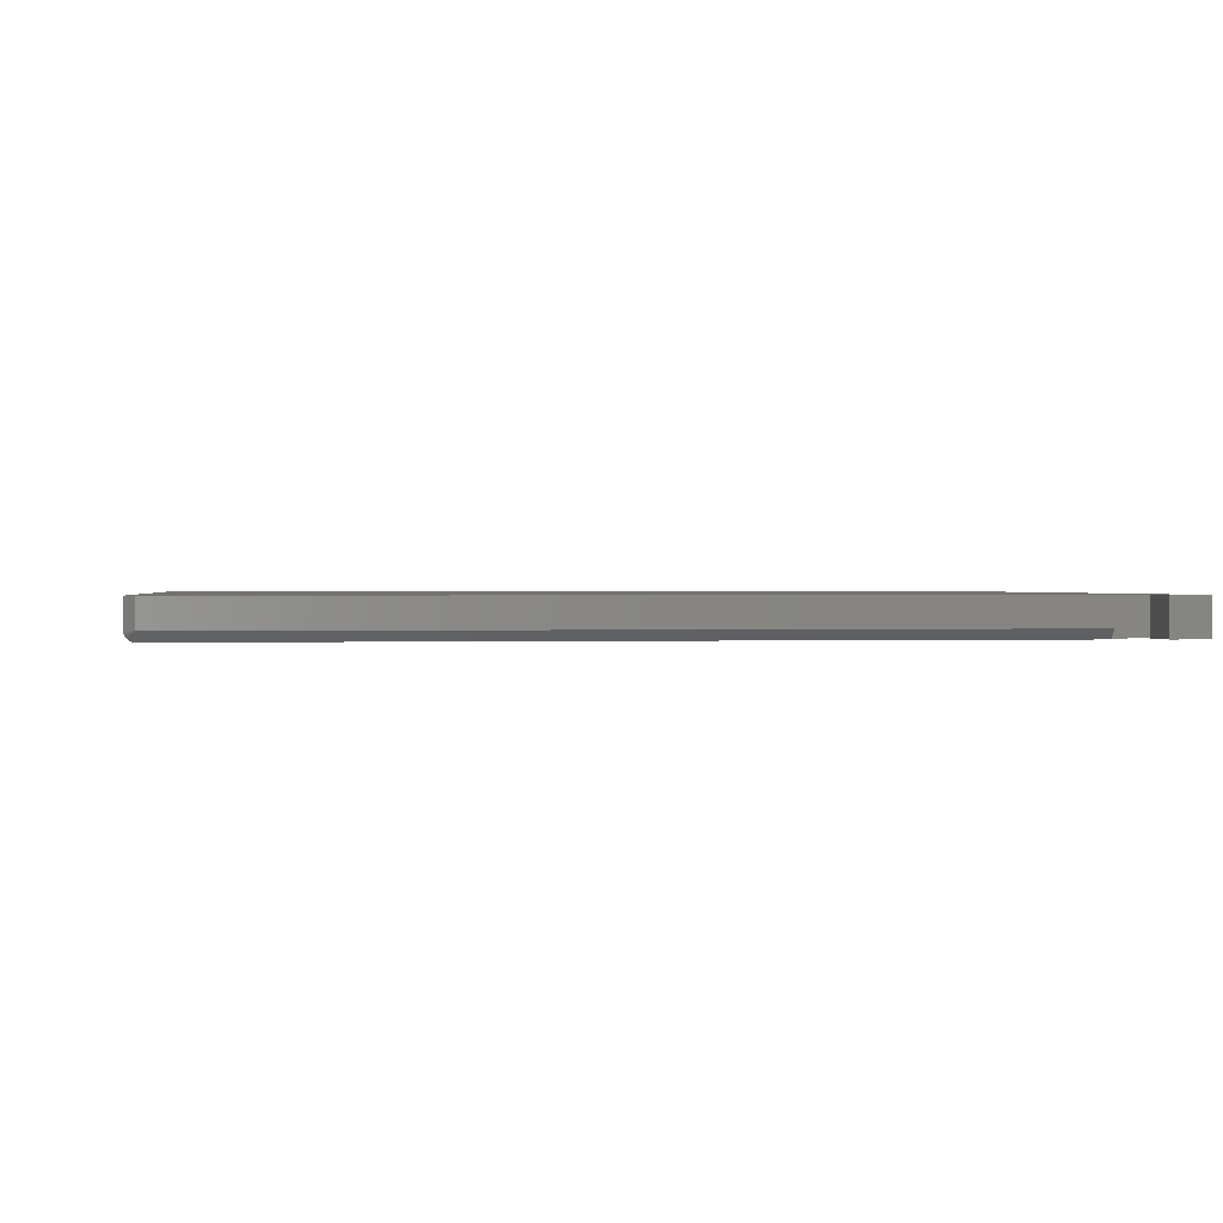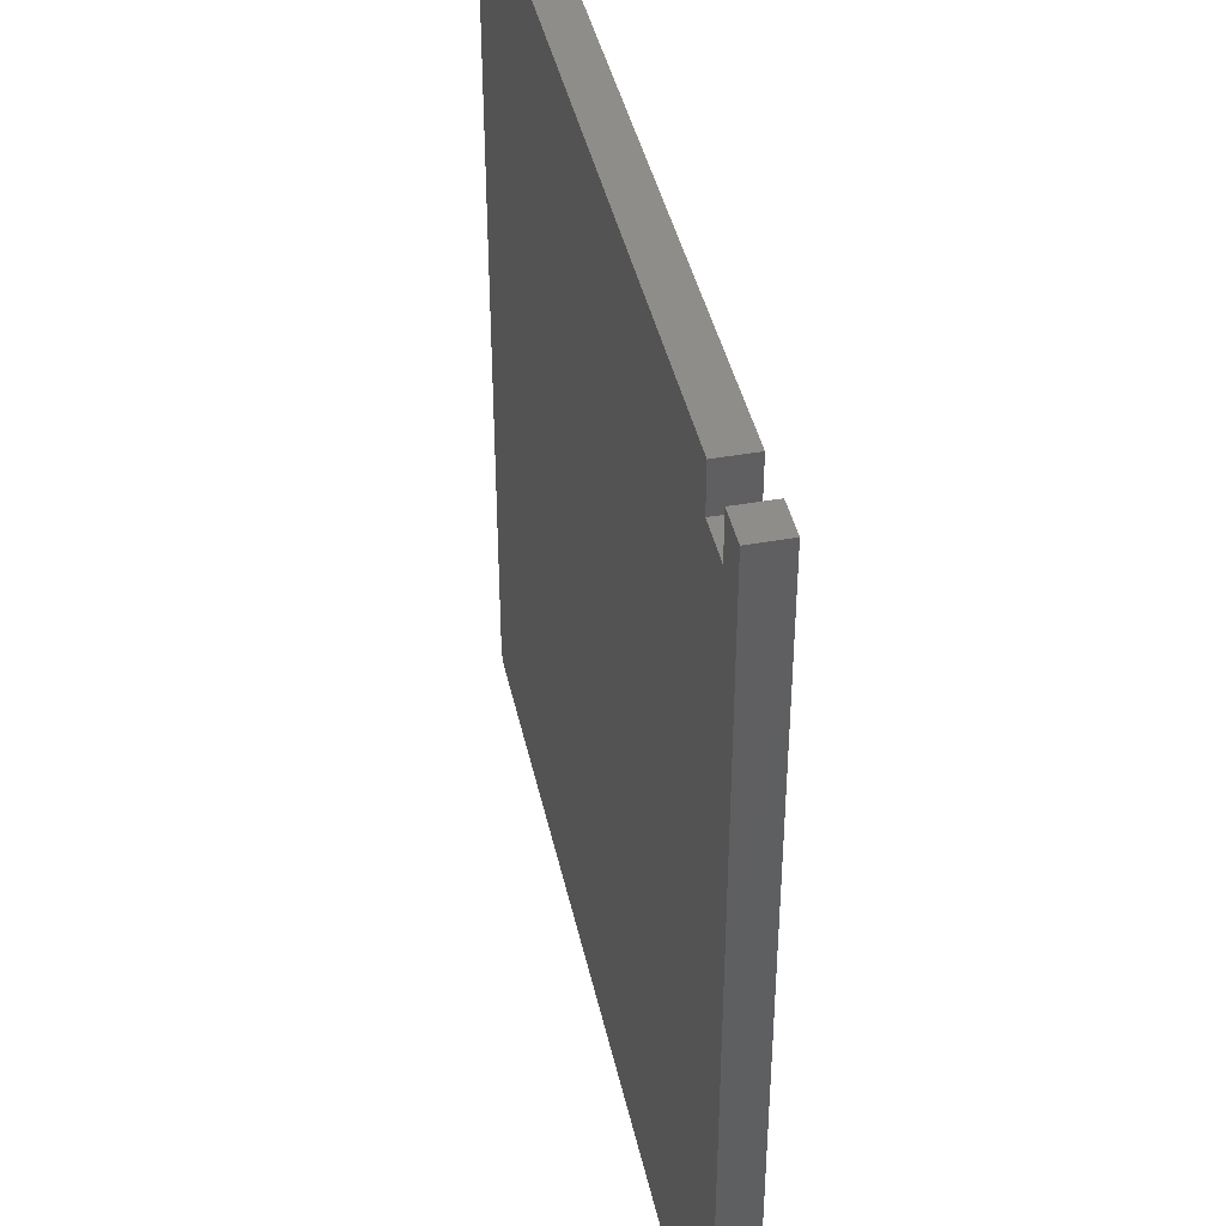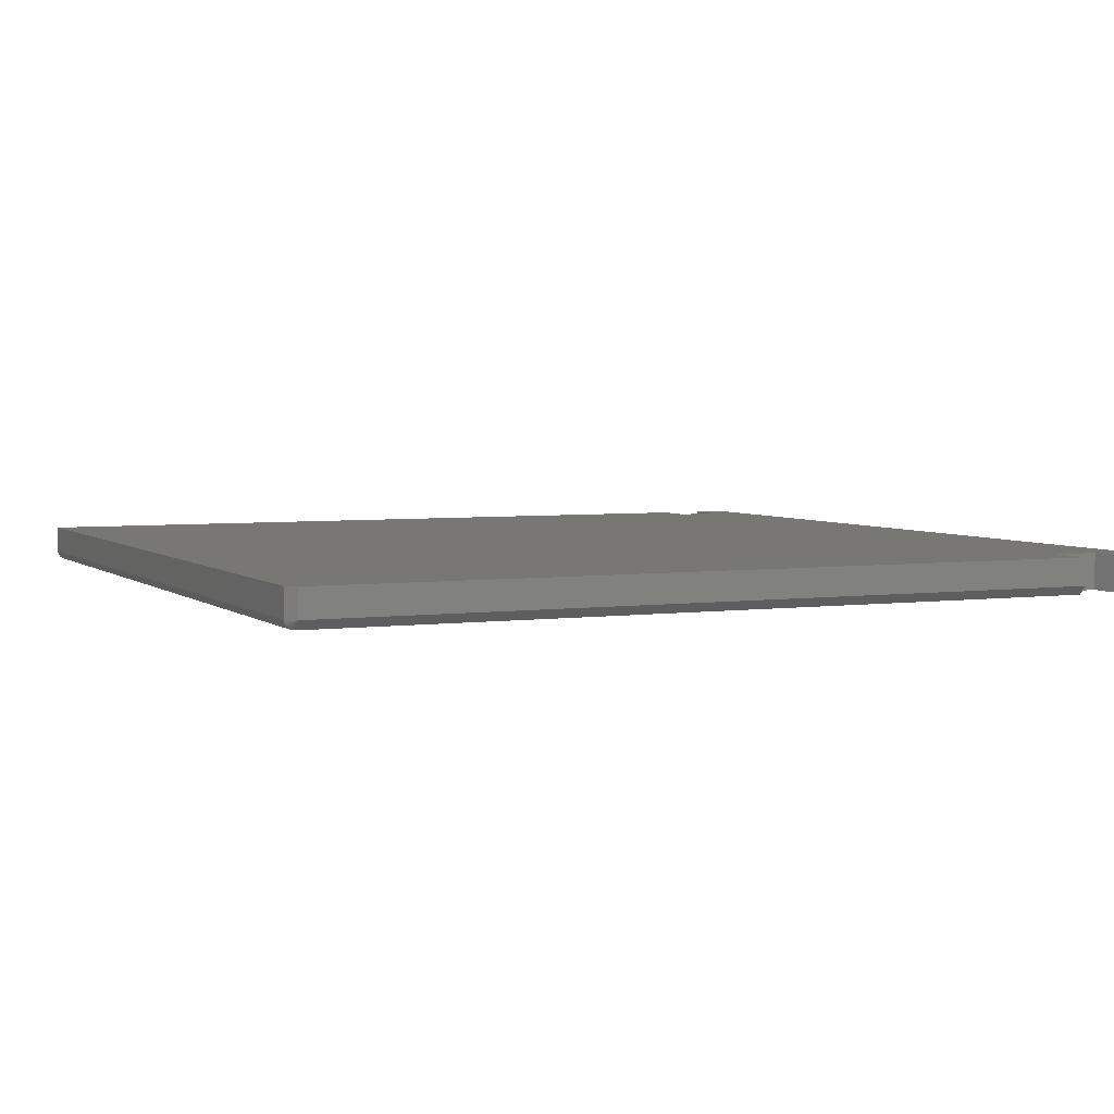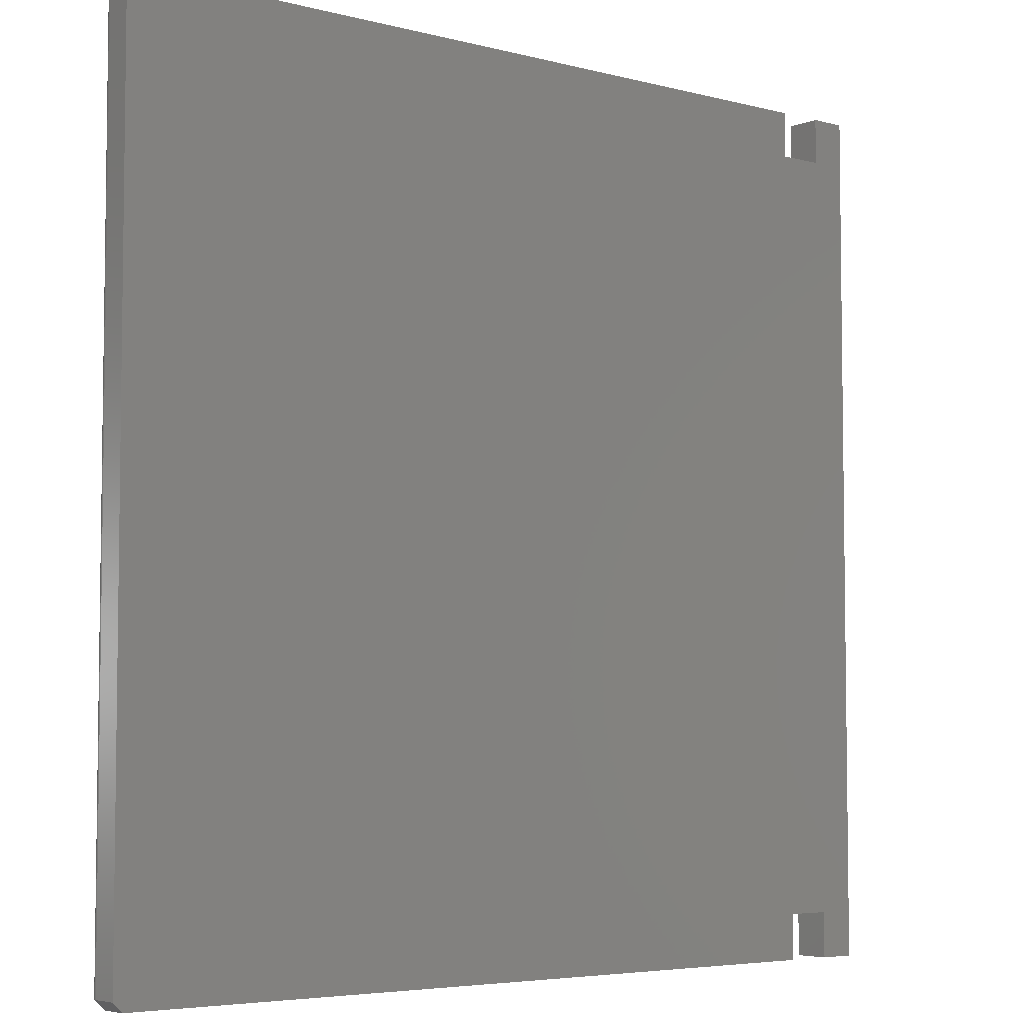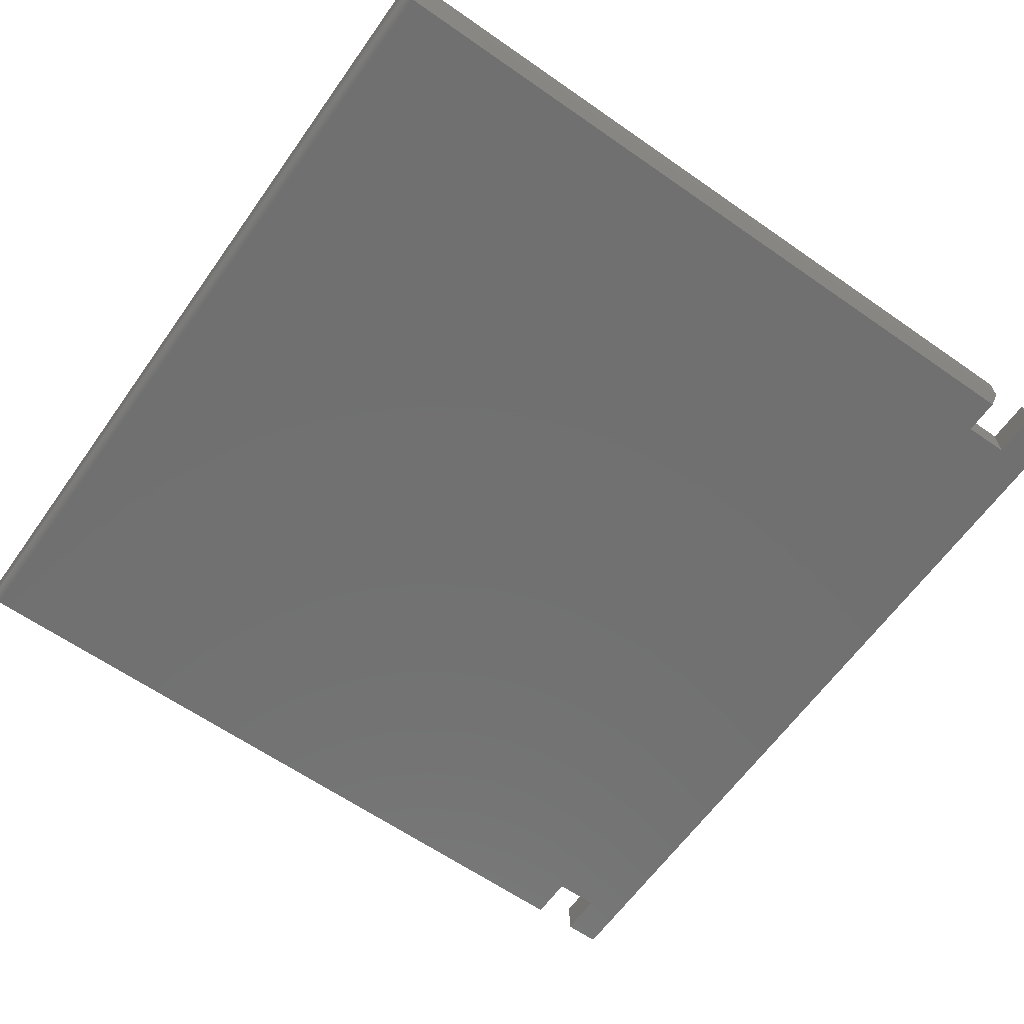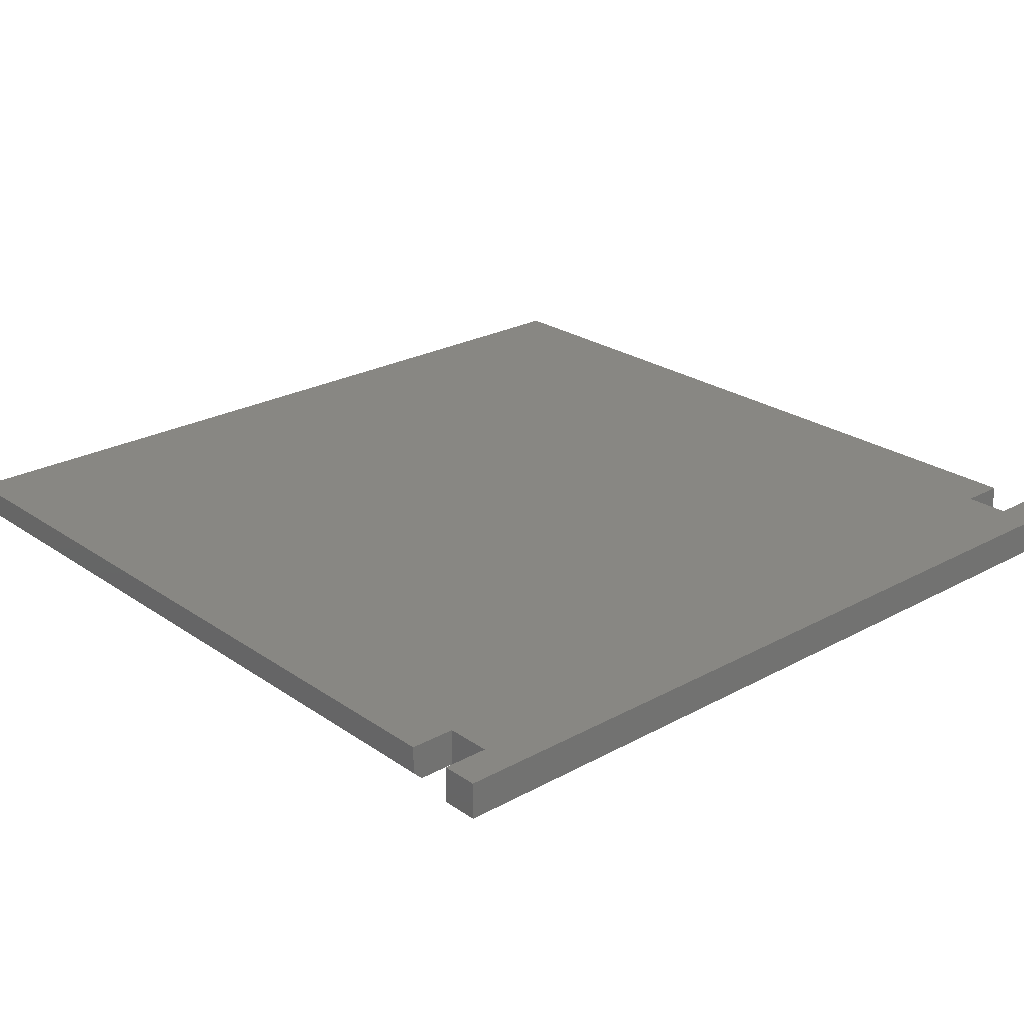
<metadata>
{"format":"stl","ext":"stl","renderer":"f3d","projection":"perspective","resolution":1024,"background":"white","views":[{"elev":0.7,"azim":-7.5,"up":"+Z"},{"elev":41.7,"azim":77.8,"up":"+Y"},{"elev":4.2,"azim":-24.4,"up":"+Z"},{"elev":-5.1,"azim":-39.5,"up":"+Y"},{"elev":-62.6,"azim":-35.3,"up":"+Z"},{"elev":24.5,"azim":48.2,"up":"+Z"}]}
</metadata>
<code>
# stl→obj: 43 verts, 82 faces
v 0.007812 0.75 0
v 0.007812 0.007812 0
v 0.006288 0.75 0.0001501
v 0.006288 0.007812 0.0001501
v 0.004823 0.75 0.0005947
v 0.004823 0.007812 0.0005947
v 0.003472 0.75 0.001317
v 0.003472 0.007812 0.001317
v 0.002288 0.75 0.002288
v 0.002288 0.007812 0.002288
v 0.001317 0.75 0.003472
v 0.001317 0.007812 0.003472
v 0.0005947 0.75 0.004823
v 0.0005947 0.007812 0.004823
v 0.0001501 0.75 0.006288
v 0.0001501 0.007812 0.006288
v 0 0.75 0.007812
v 0 0.007812 0.007812
v 0.75 0.75 0
v 0.75 0 0
v 0.7184 0.03947 0
v 0.7184 0 0
v 0.7184 0.75 0
v 0.7184 0.7105 0
v 0.6789 0.75 0
v 0.6789 0.7105 0
v 0.6789 0.03947 0
v 0.6789 0.007812 0
v 0 0.75 0.03125
v 0 0.007812 0.03125
v 0.007812 0 0.03125
v 0.007812 0 0.007812
v 0.6789 0 0.03125
v 0.6789 0 0.007812
v 0.6789 0.7105 0.03125
v 0.6789 0.75 0.03125
v 0.6789 0.03947 0.03125
v 0.7184 0.03947 0.03125
v 0.7184 0.7105 0.03125
v 0.75 0.75 0.03125
v 0.7184 0.75 0.03125
v 0.7184 0 0.03125
v 0.75 0 0.03125
f 1 2 3
f 3 2 4
f 3 4 5
f 5 4 6
f 5 6 7
f 7 6 8
f 7 8 9
f 9 8 10
f 9 10 11
f 11 10 12
f 11 12 13
f 13 12 14
f 13 14 15
f 15 14 16
f 15 16 17
f 17 16 18
f 19 20 21
f 20 22 21
f 23 19 24
f 25 26 1
f 27 28 2
f 27 2 1
f 27 1 26
f 27 26 24
f 27 24 19
f 27 19 21
f 29 17 30
f 30 17 18
f 31 32 33
f 33 32 34
f 35 36 29
f 35 29 37
f 35 37 38
f 35 38 39
f 40 41 39
f 40 39 38
f 40 38 42
f 40 42 43
f 37 29 33
f 33 29 30
f 33 30 31
f 27 37 28
f 28 37 33
f 28 33 34
f 2 28 32
f 32 28 34
f 18 32 30
f 30 32 31
f 32 18 16
f 32 16 14
f 32 14 12
f 32 12 10
f 32 10 8
f 32 8 6
f 32 6 4
f 32 4 2
f 1 36 25
f 3 5 7
f 3 7 9
f 3 9 11
f 3 11 13
f 3 13 15
f 3 15 17
f 29 36 1
f 29 1 3
f 29 3 17
f 35 26 36
f 36 26 25
f 39 24 35
f 35 24 26
f 41 23 39
f 39 23 24
f 40 19 41
f 41 19 23
f 43 20 40
f 40 20 19
f 42 22 43
f 43 22 20
f 38 21 42
f 42 21 22
f 37 27 38
f 38 27 21

</code>
